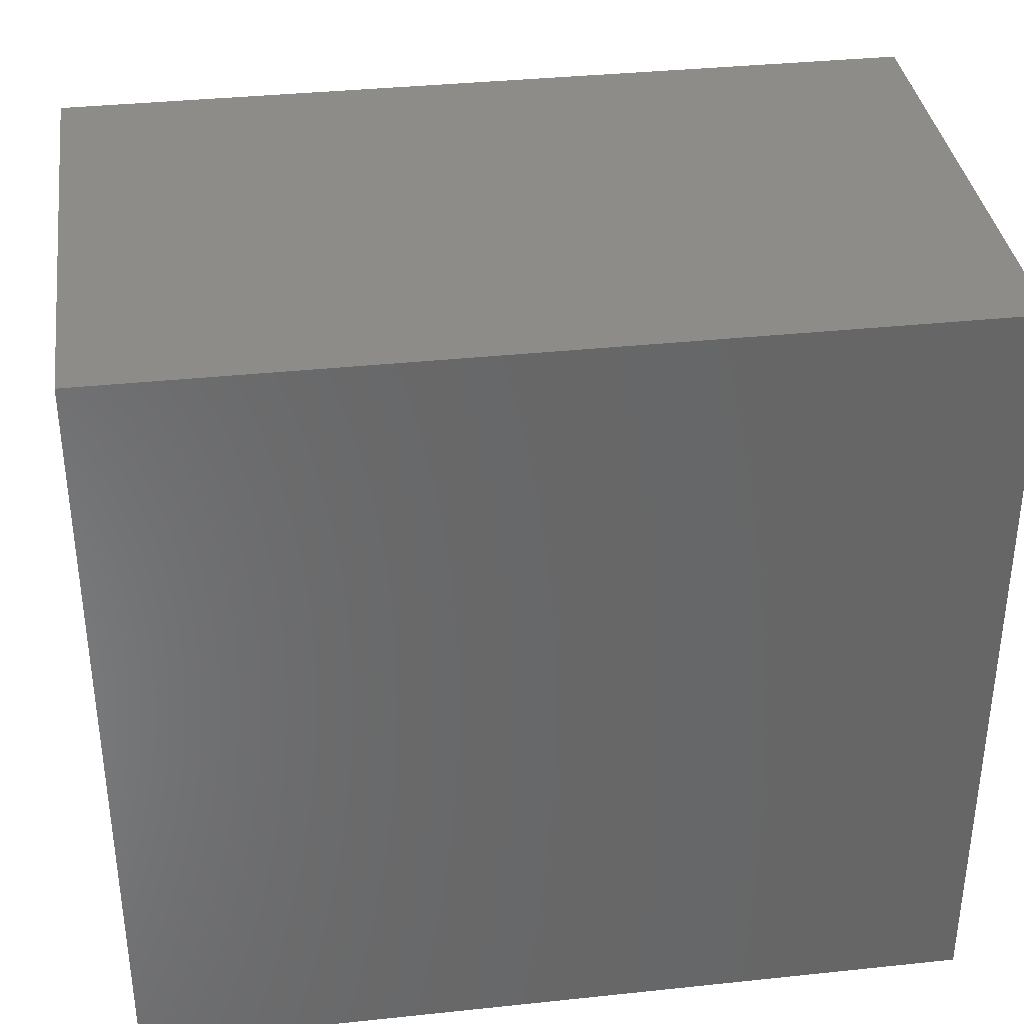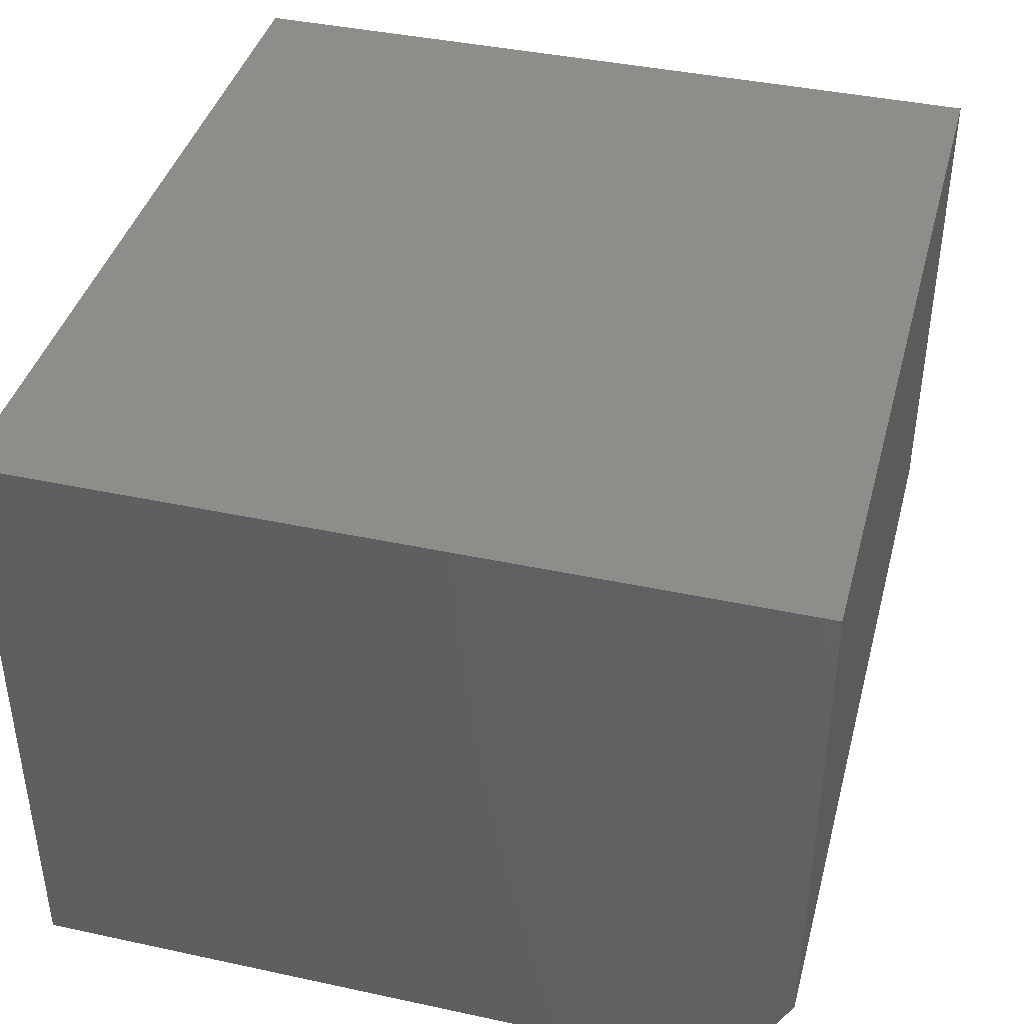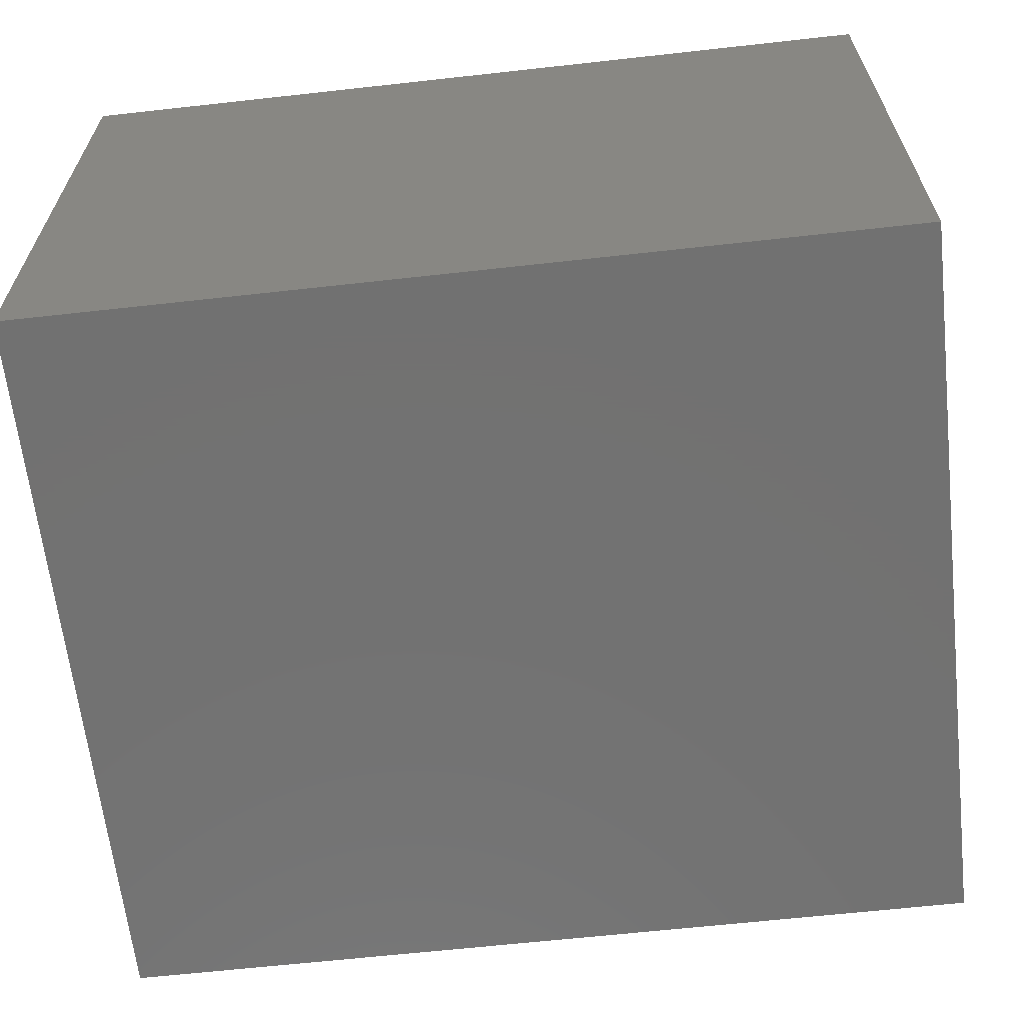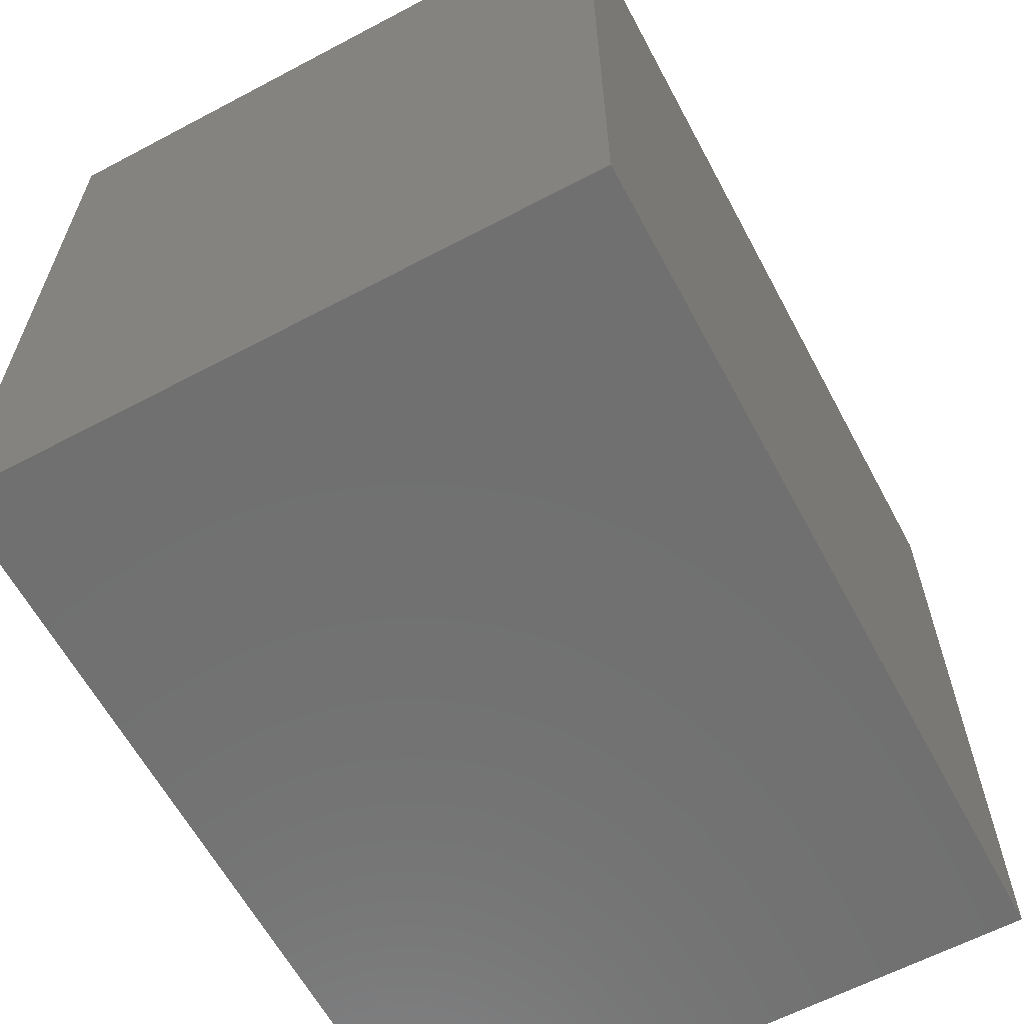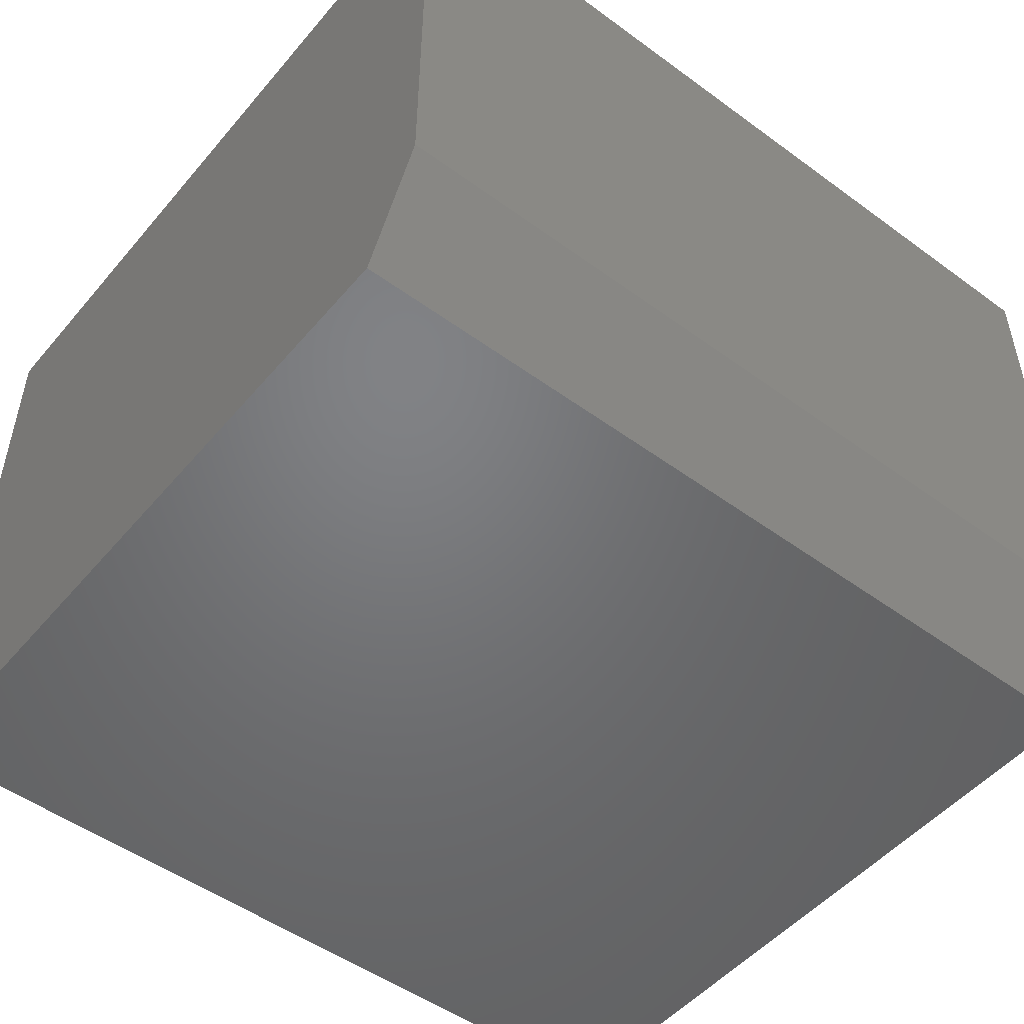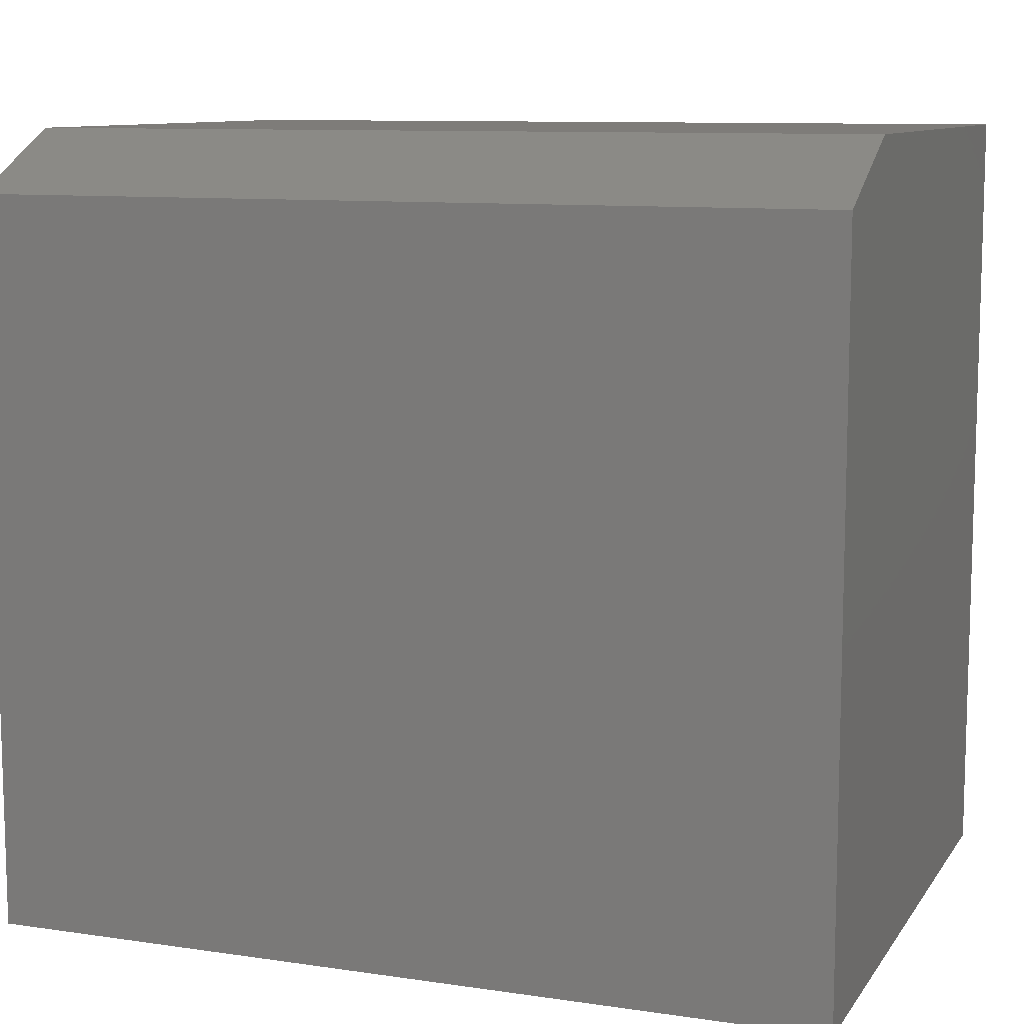
<metadata>
{"format":"stl","ext":"stl","renderer":"f3d","projection":"perspective","resolution":1024,"background":"white","views":[{"elev":36.0,"azim":-7.9,"up":"+Y"},{"elev":40.5,"azim":104.8,"up":"+Z"},{"elev":-63.8,"azim":6.4,"up":"+Z"},{"elev":-62.1,"azim":118.2,"up":"+Y"},{"elev":-50.4,"azim":141.3,"up":"+Z"},{"elev":10.0,"azim":-159.4,"up":"+Y"}]}
</metadata>
<code>
# stl→obj: 10 verts, 16 faces
v 0.4382 -0.005099 0
v 0.4382 0.1842 0
v 0.6577 -0.005099 0
v 0.6577 0.1842 0
v 0.4382 -0.005099 0.1641
v 0.4382 0.1998 0.1641
v 0.4382 0.1998 0.03125
v 0.6577 0.1998 0.1641
v 0.6577 0.1998 0.03125
v 0.6577 -0.005099 0.1641
f 1 2 3
f 3 2 4
f 1 5 2
f 2 5 6
f 2 6 7
f 8 9 6
f 6 9 7
f 10 3 8
f 8 3 4
f 8 4 9
f 9 4 7
f 7 4 2
f 5 10 6
f 6 10 8
f 5 1 10
f 10 1 3

</code>
